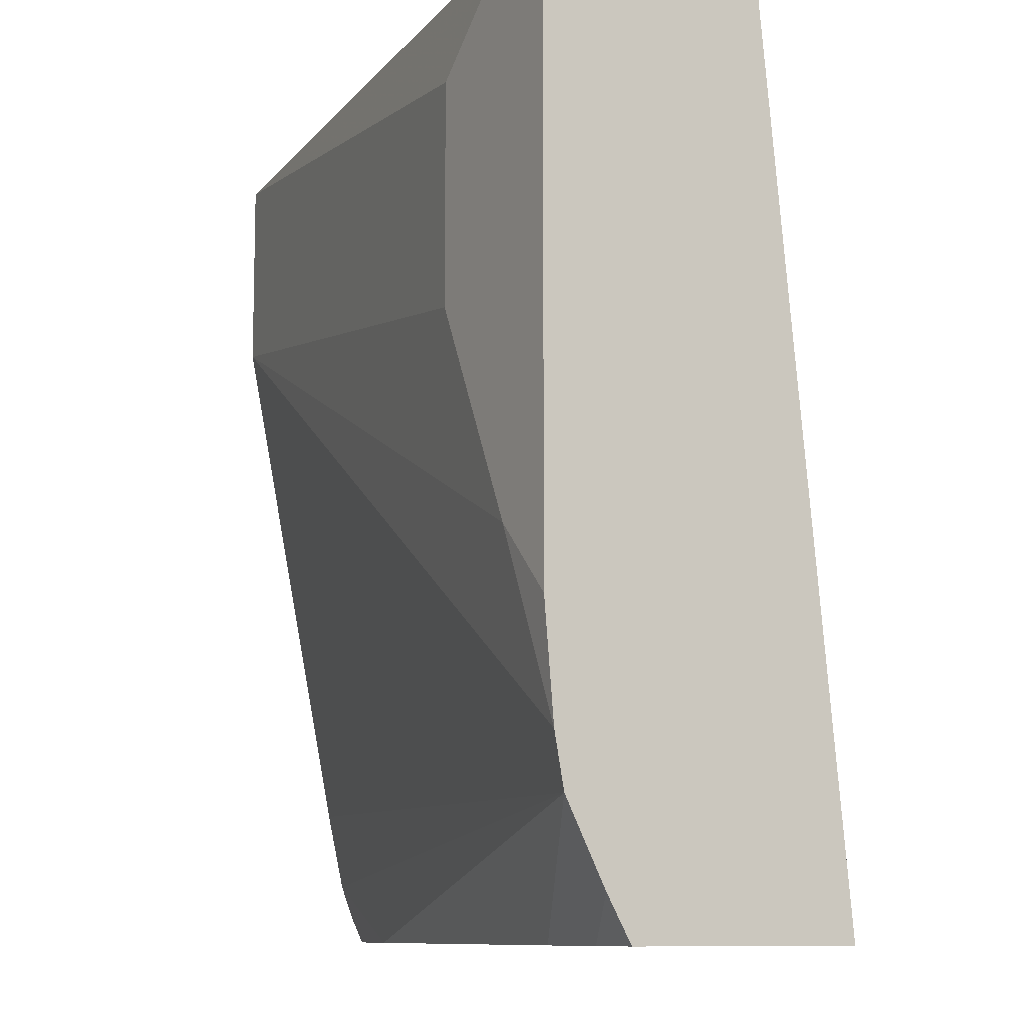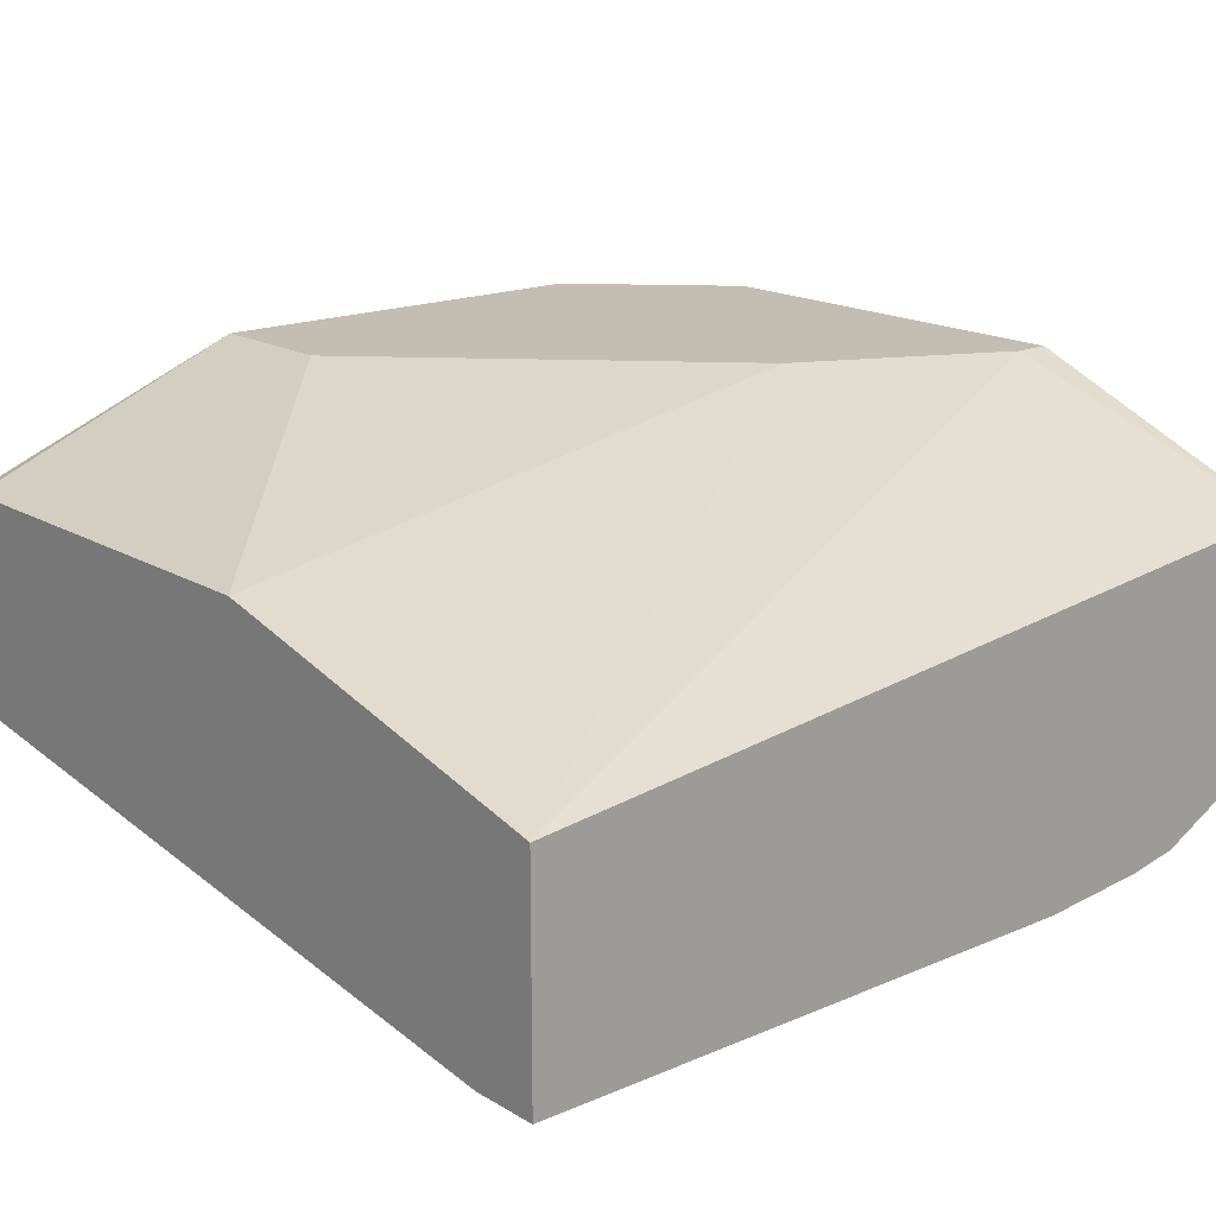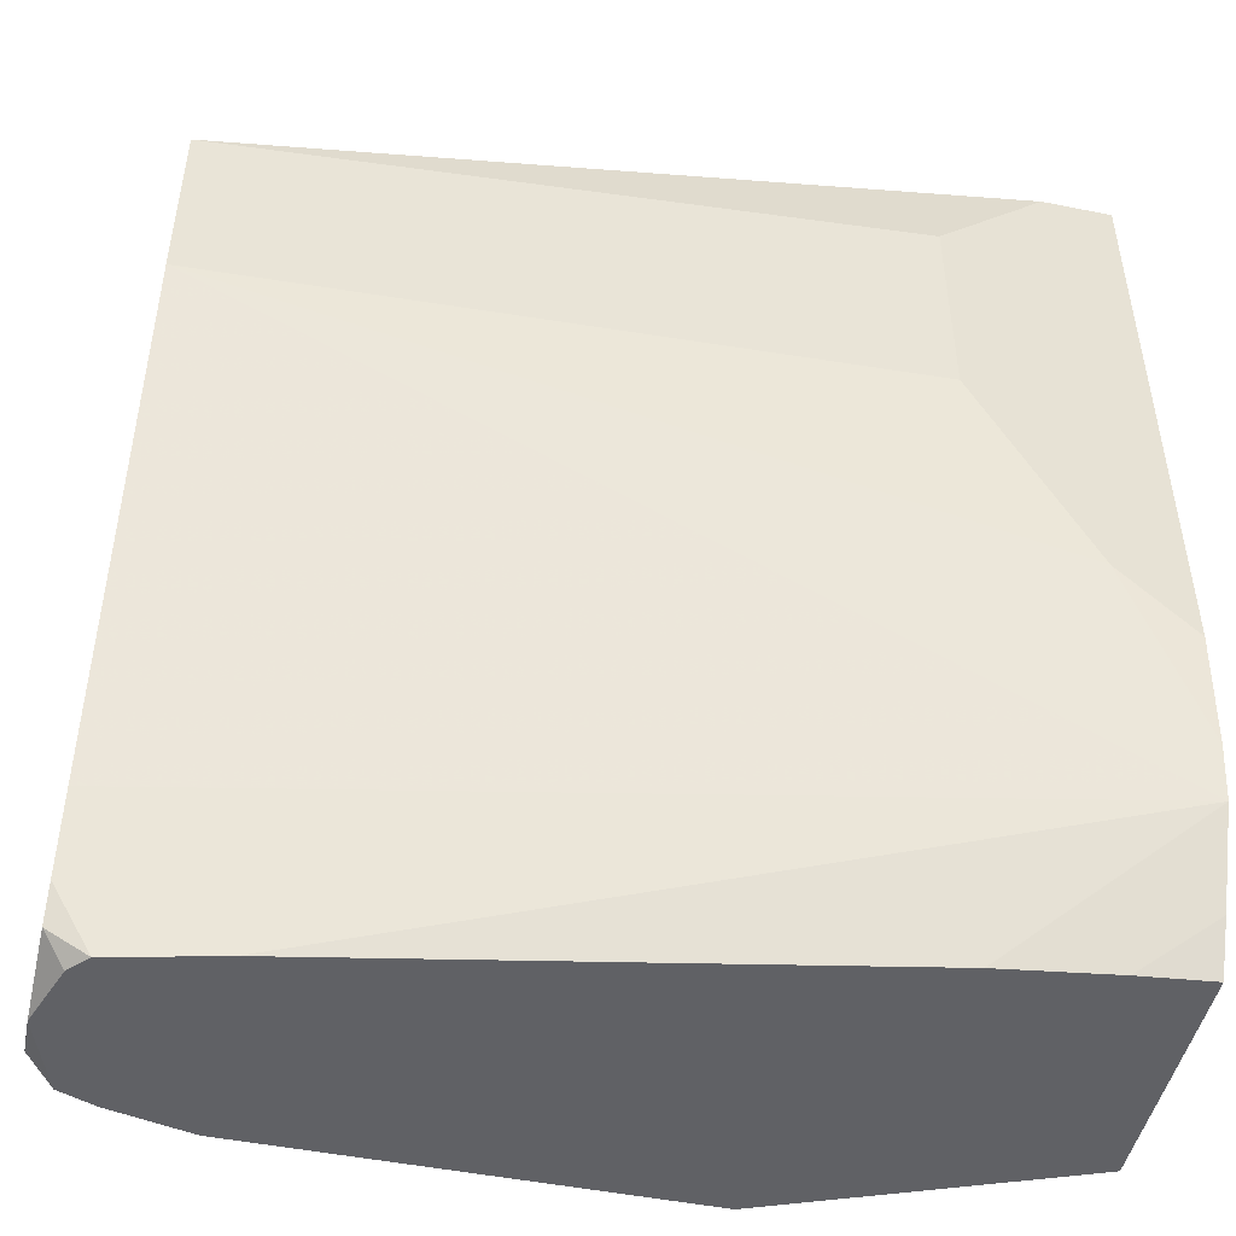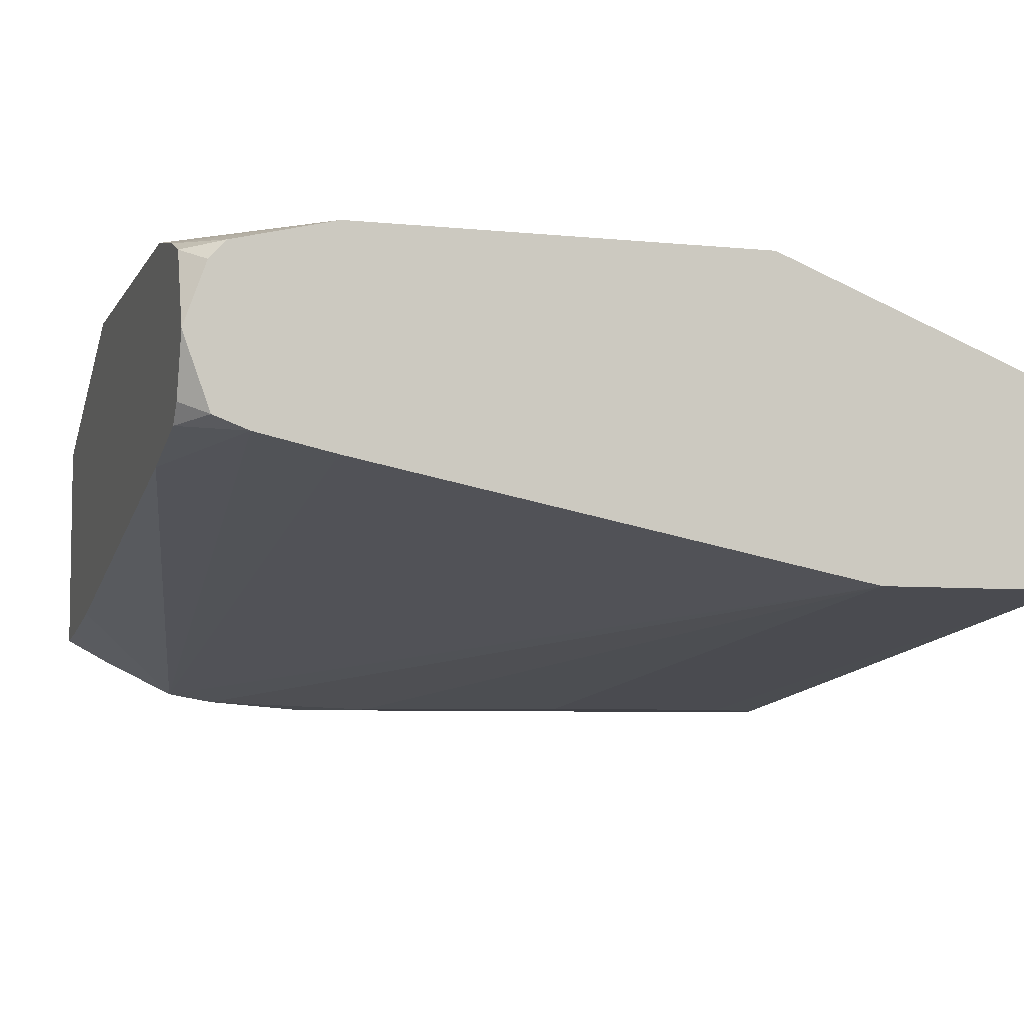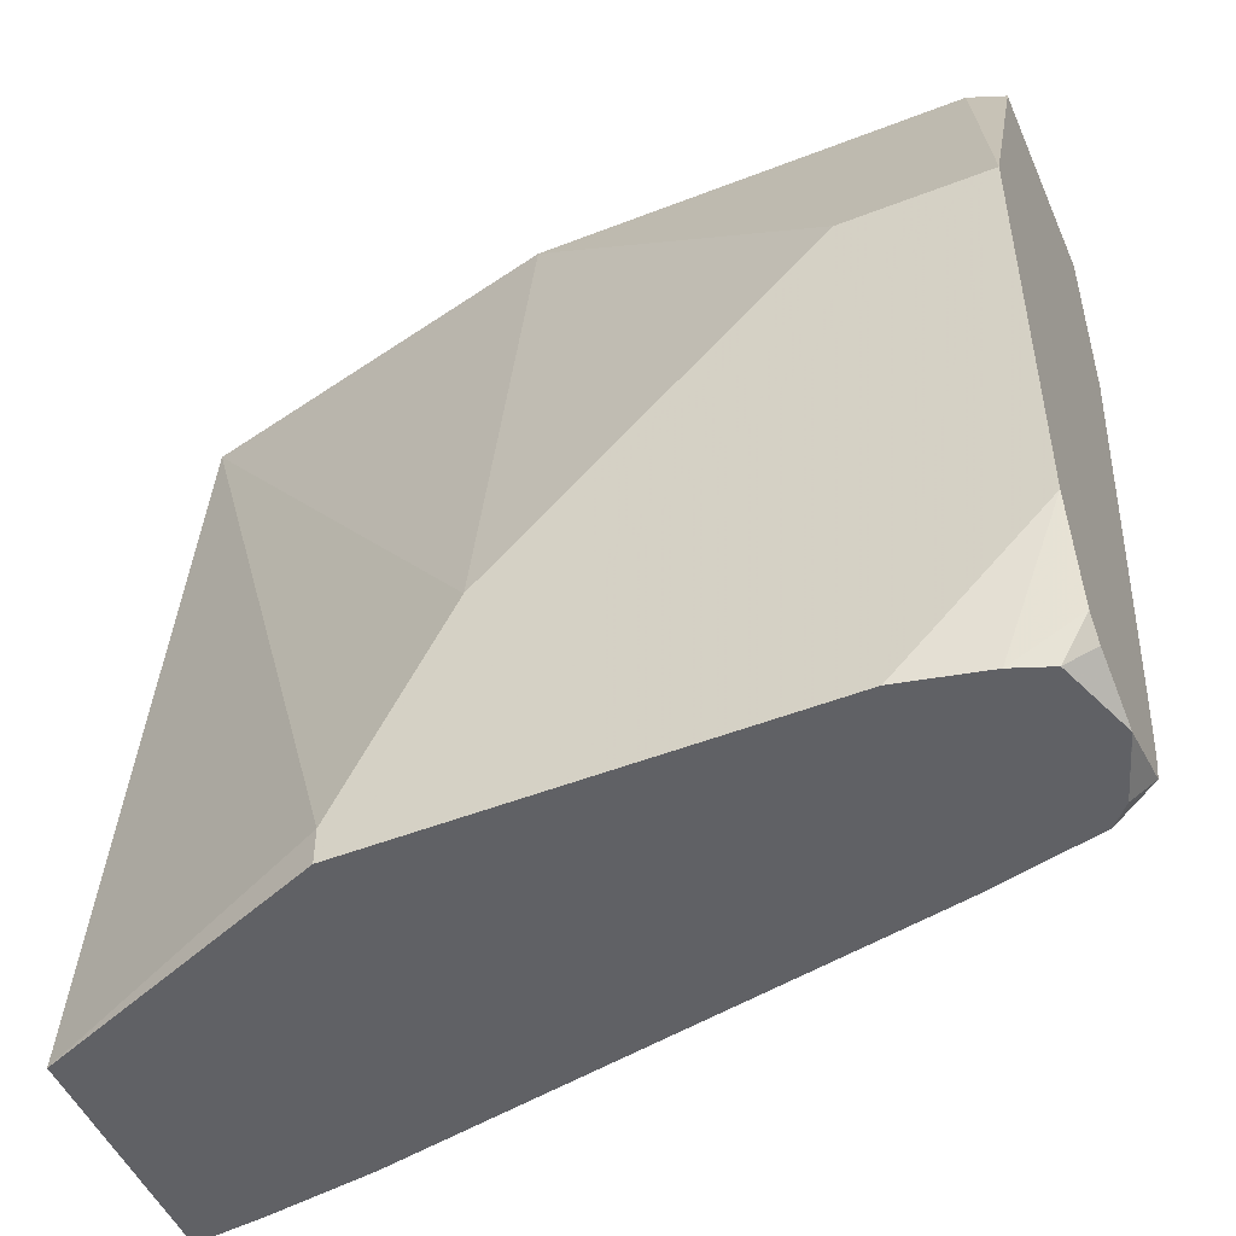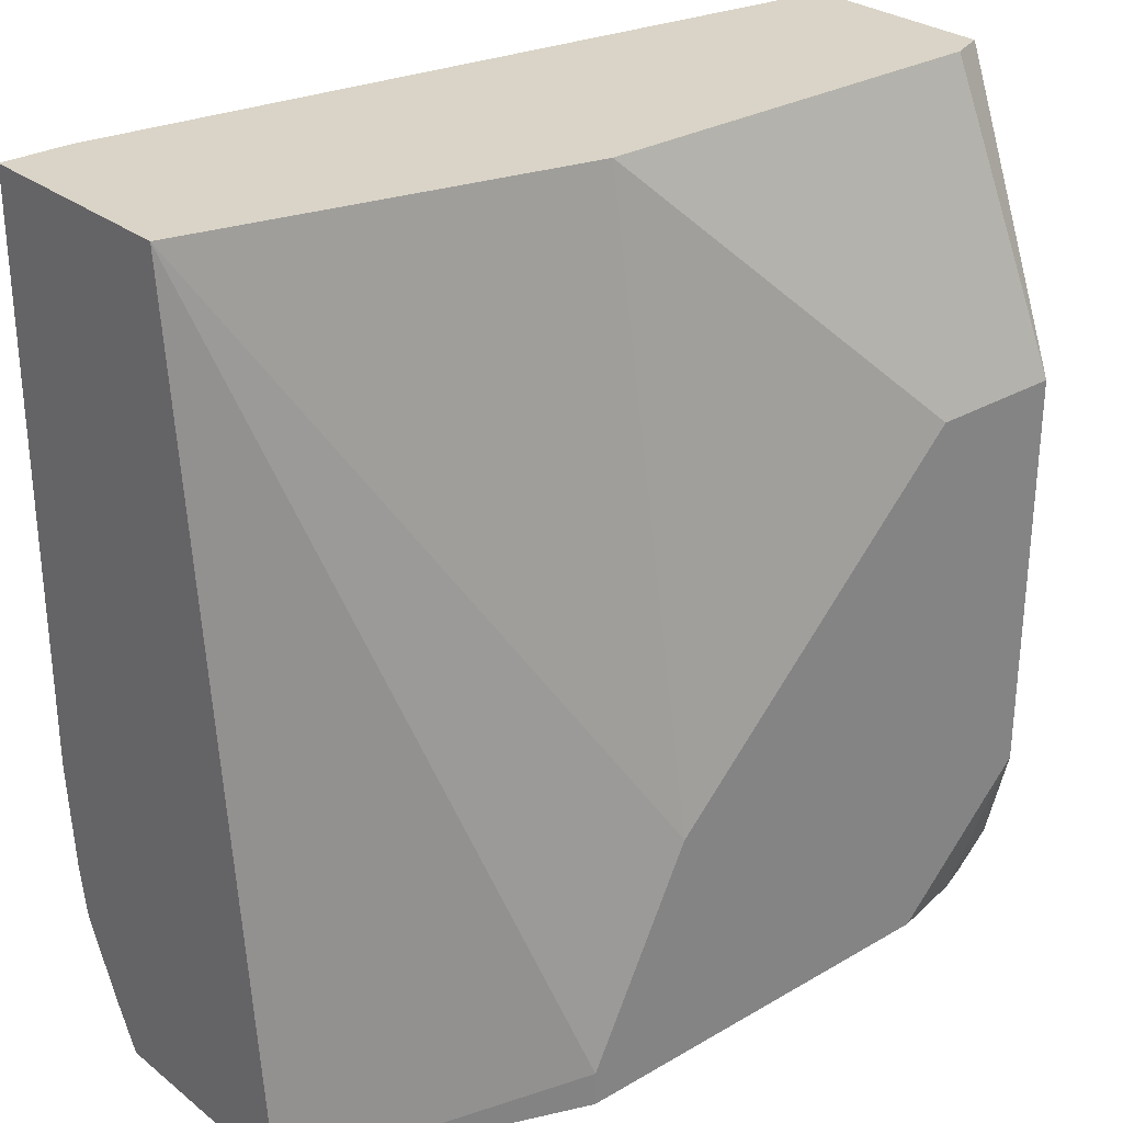
<metadata>
{"format":"obj","ext":"obj","renderer":"f3d","projection":"perspective","resolution":1024,"background":"white","views":[{"elev":-9.8,"azim":60.2,"up":"+Z"},{"elev":17.2,"azim":49.5,"up":"+Y"},{"elev":-48.1,"azim":-12.7,"up":"+Z"},{"elev":-6.0,"azim":-107.3,"up":"+Y"},{"elev":-50.0,"azim":-156.8,"up":"+Z"},{"elev":28.8,"azim":139.1,"up":"+Z"}]}
</metadata>
<code>
v -0.01034 -0.6532 0.2443
v 0.1866 -0.6843 0.2177
v 0.2177 -0.6843 0.2443
v -0.01034 -0.5949 0.2443
v -0.01034 -0.6532 0.1866
v 0.1866 -0.6843 0.1555
v 0.2379 -0.6843 0.2443
v 1.466e-05 -0.591 0.2443
v -0.01034 -0.5599 0.1555
v -0.01034 -0.6221 0.03112
v 0.2379 -0.6788 0.02563
v 0.2379 -0.6816 0.04072
v 0.2177 -0.6843 0.09332
v 0.2379 -0.6186 0.2443
v 0.2379 -0.6843 0.07319
v 0.1244 -0.591 0.2443
v 0.03111 -0.5599 0.1555
v -0.01034 -0.5599 0.03112
v -0.01034 -0.6169 0.007746
v 0.03111 -0.6221 -0.01051
v 0.1866 -0.6532 -0.01051
v 0.2379 -0.6703 0.008544
v 0.2379 -0.5931 -0.01051
v 0.1555 -0.5599 1.406e-05
v 0.1244 -0.5599 0.06222
v 0.09333 -0.5599 0.09332
v 0.03111 -0.5599 -0.01051
v 0.007959 -0.565 -0.01051
v -0.01034 -0.5672 0.001037
v -0.01034 -0.613 -0.00258
v 0.001084 -0.6149 -0.01051
v 0.2177 -0.6578 -0.01051
v 0.2379 -0.6672 0.002433
v 0.2379 -0.6601 -0.01051
v 0.1555 -0.5599 -0.01051
v -0.002561 -0.569 -0.01051
v -0.01034 -0.5726 -0.003952
v -0.01034 -0.5912 -0.01049
v -0.004067 -0.6092 -0.01051
v -0.01029 -0.5909 -0.01051
v -0.01034 -0.591 -0.01051
f 20 31 39
f 19 31 20
f 19 30 31
f 18 28 29
f 18 27 28
f 16 26 17
f 16 25 26
f 14 25 16
f 11 20 21
f 14 23 24
f 12 15 13
f 11 21 22
f 11 19 20
f 10 19 11
f 20 39 41
f 9 27 18
f 14 24 25
f 20 41 40
f 29 36 37
f 20 36 28
f 9 35 27
f 38 41 39
f 37 40 41
f 36 40 37
f 32 34 33
f 30 39 31
f 30 38 39
f 28 36 29
f 23 35 24
f 21 33 22
f 21 32 33
f 20 32 21
f 20 34 32
f 20 23 34
f 20 35 23
f 20 27 35
f 20 28 27
f 20 40 36
f 9 24 35
f 8 17 9
f 9 26 25
f 1 10 5
f 1 19 10
f 1 30 19
f 1 38 30
f 1 41 38
f 1 37 41
f 1 29 37
f 1 5 6
f 1 9 18
f 1 8 4
f 1 16 8
f 1 14 16
f 1 7 14
f 1 3 7
f 1 2 3
f 9 25 24
f 1 4 9
f 1 6 2
f 1 18 29
f 2 13 15
f 9 17 26
f 2 6 13
f 8 16 17
f 7 23 14
f 7 34 23
f 7 22 33
f 7 11 22
f 7 12 11
f 7 33 34
f 7 15 12
f 5 13 6
f 5 12 13
f 5 11 12
f 5 10 11
f 4 8 9
f 2 7 3
f 2 15 7

</code>
